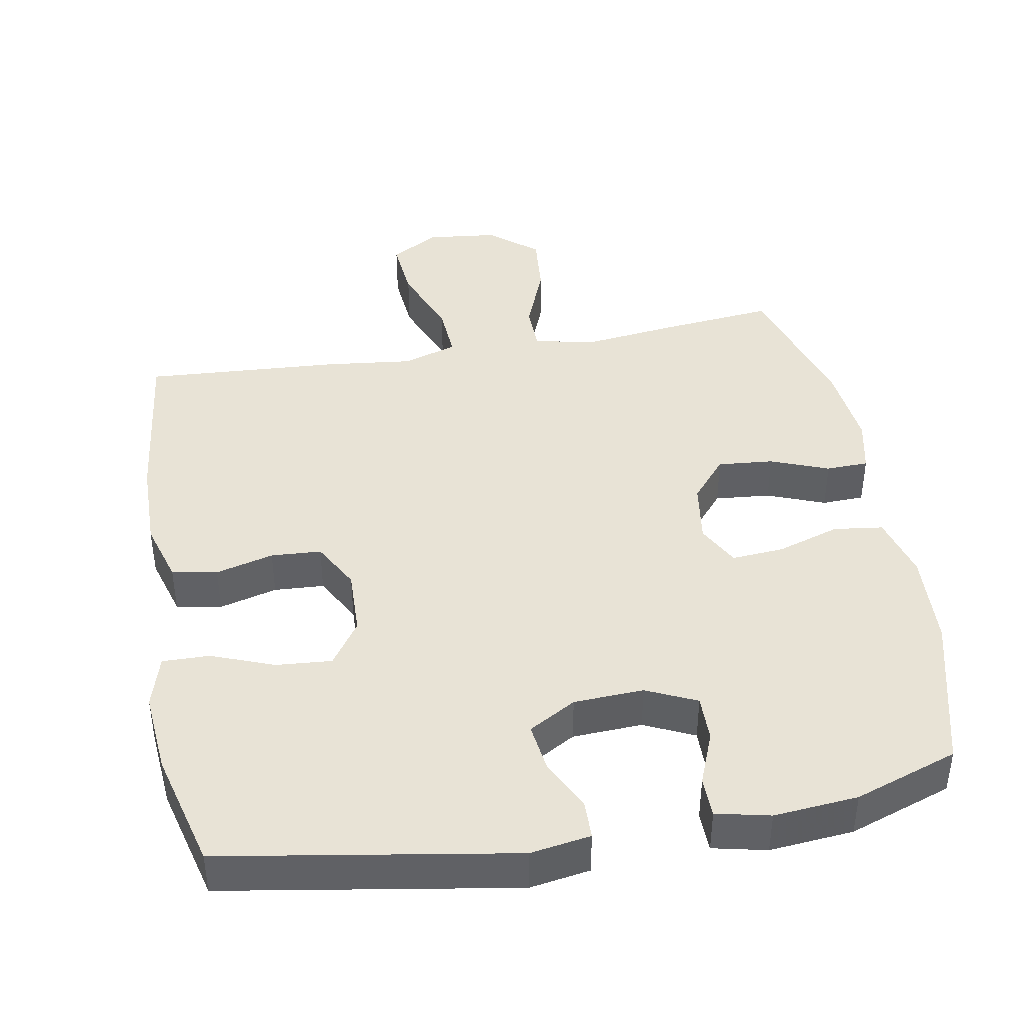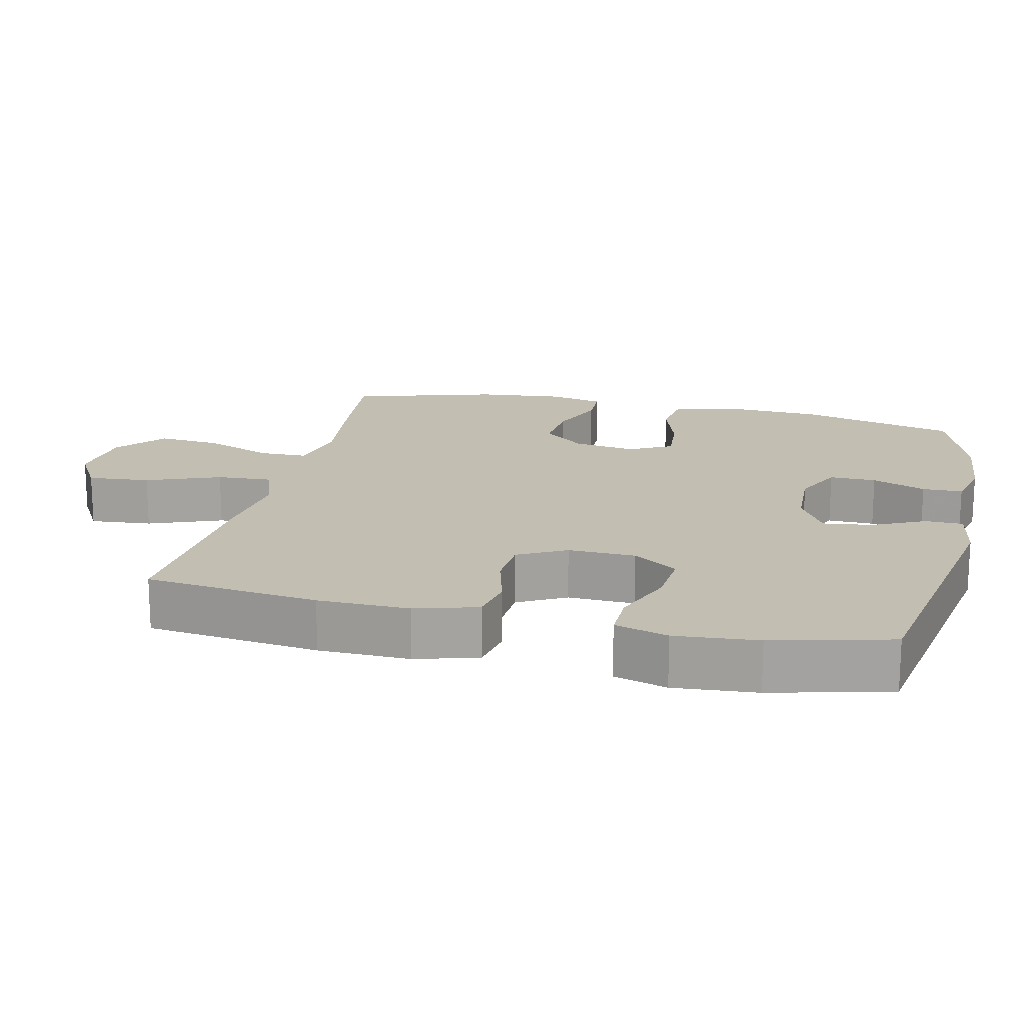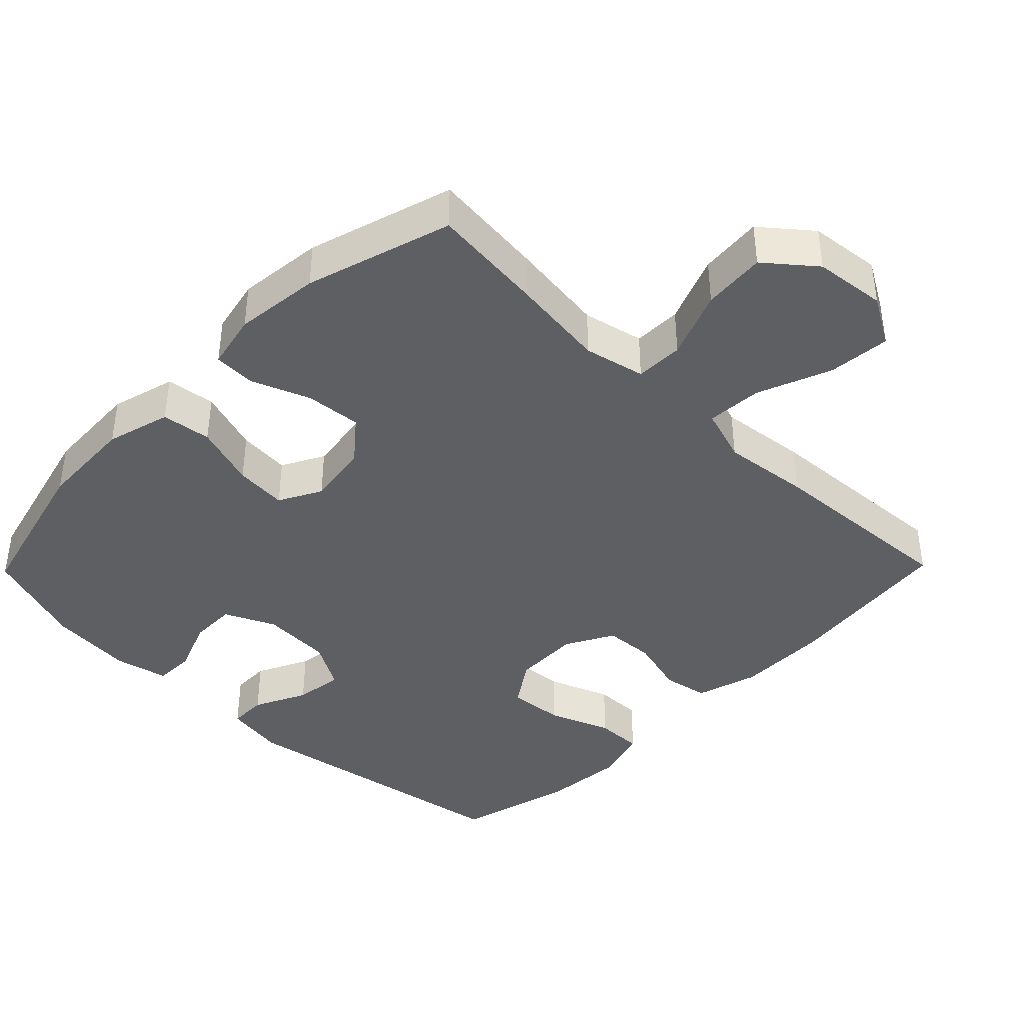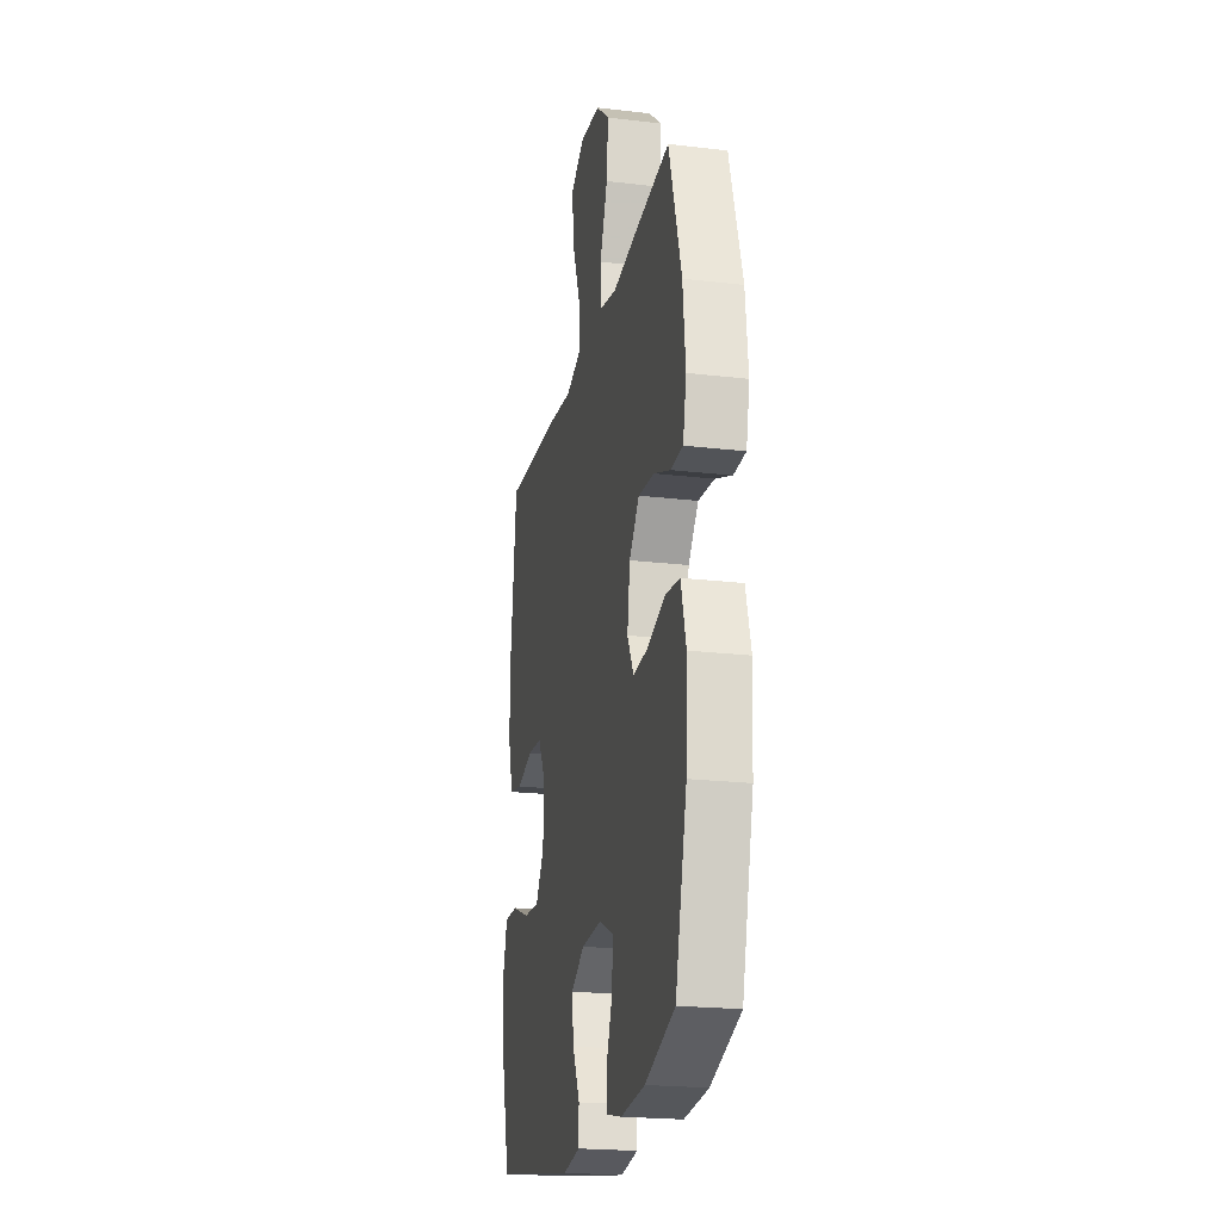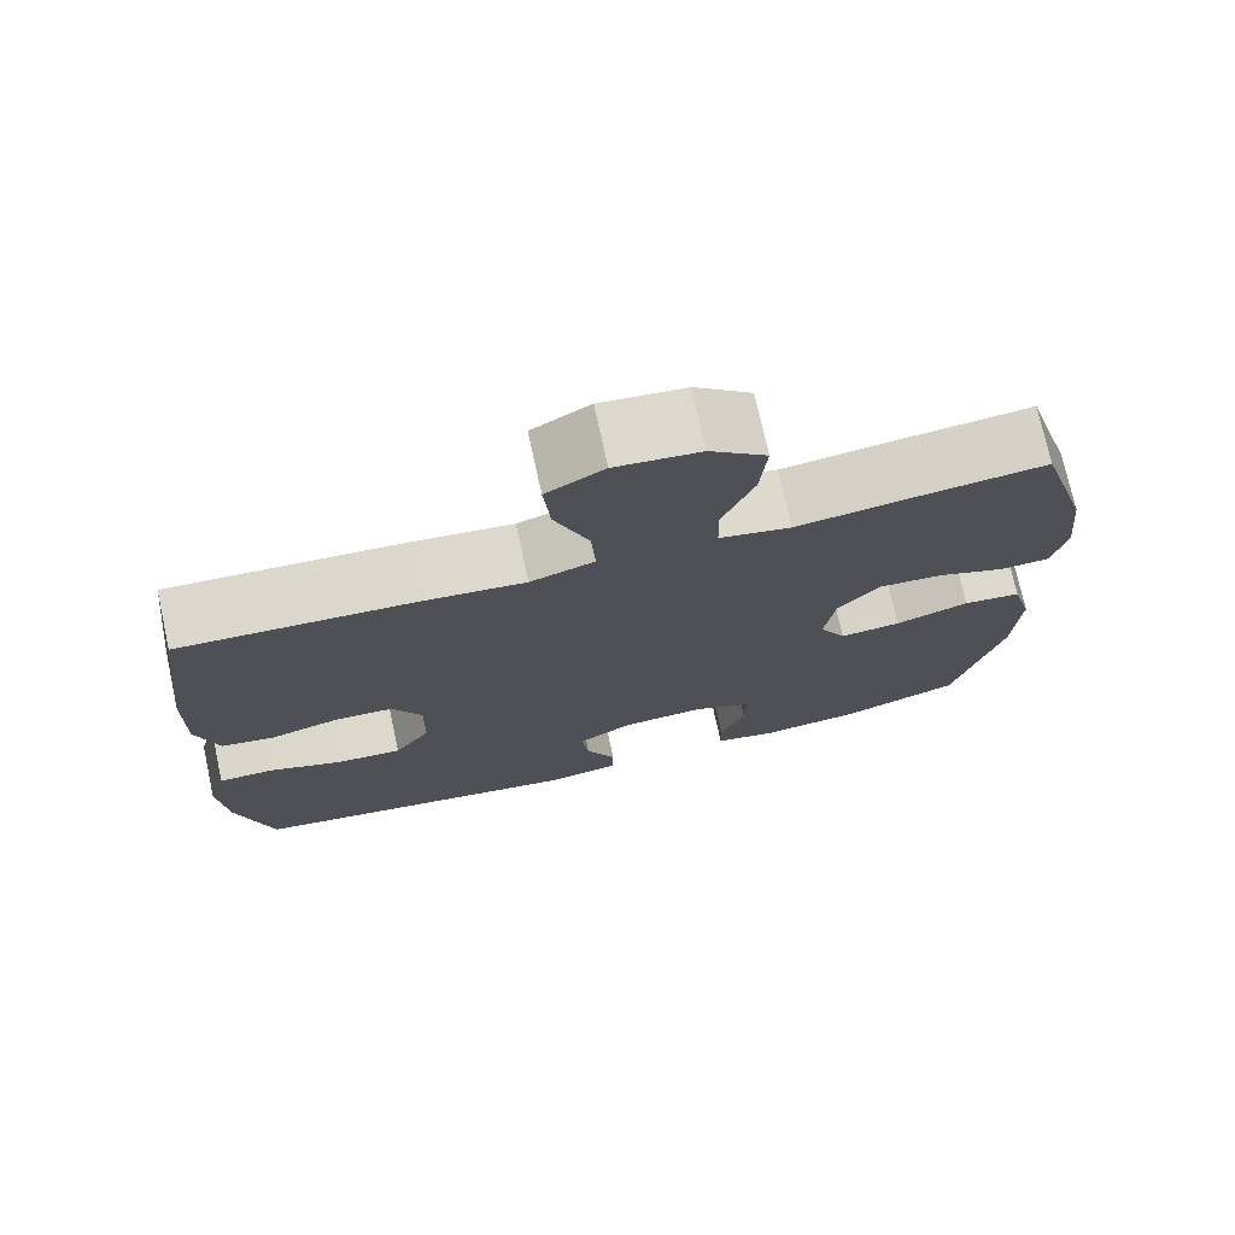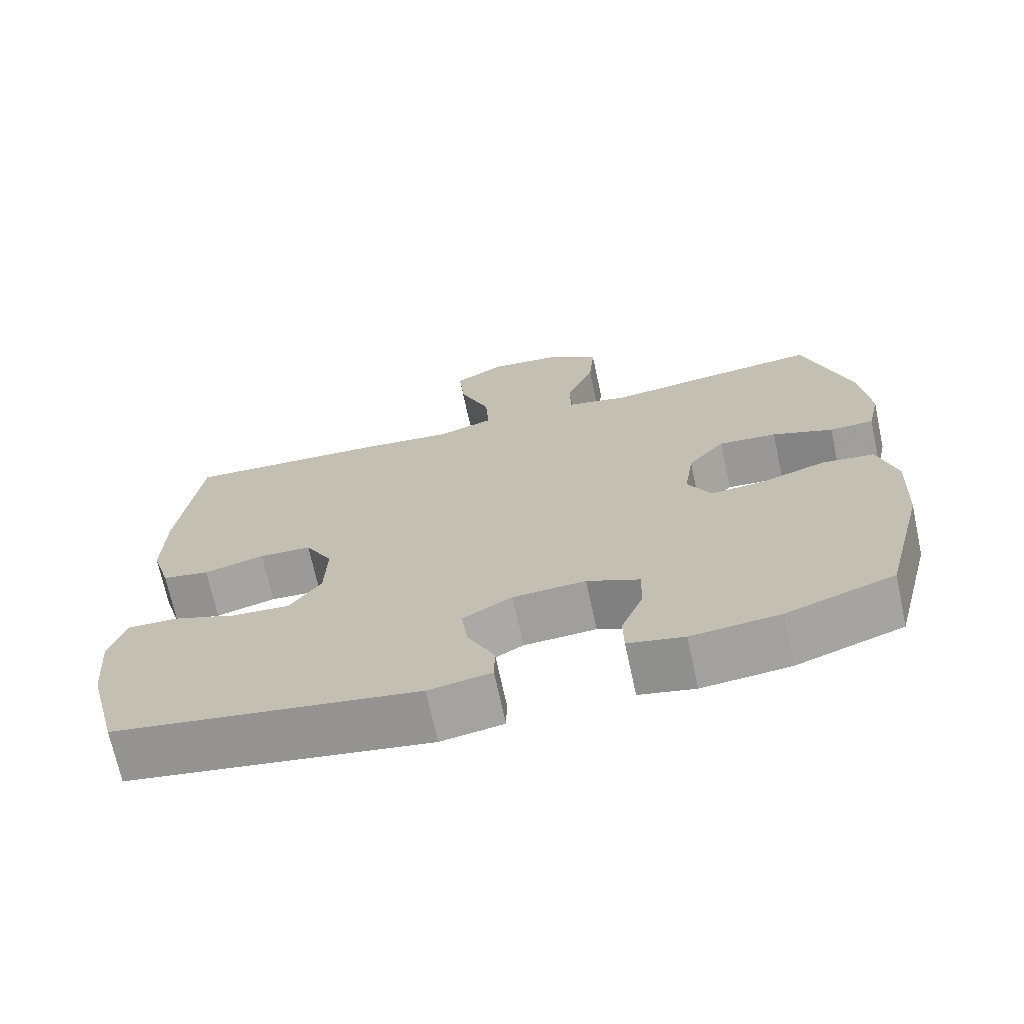
<metadata>
{"format":"obj","ext":"obj","renderer":"f3d","projection":"perspective","resolution":1024,"background":"white","views":[{"elev":41.9,"azim":169.9,"up":"+Y"},{"elev":17.5,"azim":103.2,"up":"+Y"},{"elev":-40.6,"azim":-44.4,"up":"+Y"},{"elev":-21.4,"azim":-101.8,"up":"+Z"},{"elev":74.3,"azim":167.6,"up":"+Z"},{"elev":-70.5,"azim":-167.8,"up":"+Z"}]}
</metadata>
<code>
v -0.5 0.07 0.5
v -0.34 0.07 0.483
v -0.204 0.07 0.466
v -0.118 0.07 0.485
v -0.117 0.07 0.553
v -0.155 0.07 0.649
v -0.163 0.07 0.738
v -0.095 0.07 0.794
v 0.006 0.07 0.805
v 0.075 0.07 0.765
v 0.067 0.07 0.677
v 0.026 0.07 0.573
v 0.021 0.07 0.494
v 0.098 0.07 0.469
v 0.222 0.07 0.483
v 0.5 0.07 0.5
v 0.529 0.07 0.255
v 0.531 0.07 0.126
v 0.505 0.07 0.038
v 0.441 0.07 0.026
v 0.359 0.07 0.048
v 0.288 0.07 0.044
v 0.251 0.07 -0.024
v 0.254 0.07 -0.119
v 0.297 0.07 -0.182
v 0.376 0.07 -0.176
v 0.464 0.07 -0.142
v 0.531 0.07 -0.141
v 0.553 0.07 -0.216
v 0.543 0.07 -0.333
v 0.5 0.07 -0.5
v 0.089 0.07 -0.568
v 0.004 0.07 -0.554
v 0.003 0.07 -0.5
v 0.039 0.07 -0.426
v 0.048 0.07 -0.357
v -0.019 0.07 -0.318
v -0.118 0.07 -0.313
v -0.189 0.07 -0.346
v -0.188 0.07 -0.412
v -0.158 0.07 -0.488
v -0.159 0.07 -0.545
v -0.235 0.07 -0.562
v -0.354 0.07 -0.551
v -0.5 0.07 -0.5
v -0.557 0.07 -0.278
v -0.564 0.07 -0.141
v -0.539 0.07 -0.05
v -0.469 0.07 -0.041
v -0.38 0.07 -0.07
v -0.306 0.07 -0.076
v -0.274 0.07 -0.016
v -0.287 0.07 0.072
v -0.337 0.07 0.132
v -0.416 0.07 0.125
v -0.498 0.07 0.093
v -0.558 0.07 0.095
v -0.575 0.07 0.173
v -0.562 0.07 0.294
v -0.5 0 0.5
v -0.34 0 0.483
v -0.204 0 0.466
v -0.118 0 0.485
v -0.117 0 0.553
v -0.155 0 0.649
v -0.163 0 0.738
v -0.095 0 0.794
v 0.006 0 0.805
v 0.075 0 0.765
v 0.067 0 0.677
v 0.026 0 0.573
v 0.021 0 0.494
v 0.098 0 0.469
v 0.222 0 0.483
v 0.5 0 0.5
v 0.529 0 0.255
v 0.531 0 0.126
v 0.505 0 0.038
v 0.441 0 0.026
v 0.359 0 0.048
v 0.288 0 0.044
v 0.251 0 -0.024
v 0.254 0 -0.119
v 0.297 0 -0.182
v 0.376 0 -0.176
v 0.464 0 -0.142
v 0.531 0 -0.141
v 0.553 0 -0.216
v 0.543 0 -0.333
v 0.5 0 -0.5
v 0.089 0 -0.568
v 0.004 0 -0.554
v 0.003 0 -0.5
v 0.039 0 -0.426
v 0.048 0 -0.357
v -0.019 0 -0.318
v -0.118 0 -0.313
v -0.189 0 -0.346
v -0.188 0 -0.412
v -0.158 0 -0.488
v -0.159 0 -0.545
v -0.235 0 -0.562
v -0.354 0 -0.551
v -0.5 0 -0.5
v -0.557 0 -0.278
v -0.564 0 -0.141
v -0.539 0 -0.05
v -0.469 0 -0.041
v -0.38 0 -0.07
v -0.306 0 -0.076
v -0.274 0 -0.016
v -0.287 0 0.072
v -0.337 0 0.132
v -0.416 0 0.125
v -0.498 0 0.093
v -0.558 0 0.095
v -0.575 0 0.173
v -0.562 0 0.294
f 55 56 57 58
f 54 55 58 59
f 47 48 49 50
f 47 50 51
f 46 47 51
f 45 46 51
f 44 45 51 52
f 40 41 42 43
f 39 40 43 44
f 32 33 34 35
f 32 35 36
f 31 32 36
f 30 31 36 37
f 26 27 28 29
f 25 26 29 30
f 18 19 20 21
f 18 21 22
f 17 18 22
f 14 15 16 17
f 13 14 17 22
f 9 10 11 12
f 9 12 13
f 8 9 13
f 5 6 7 8
f 4 5 8 13
f 3 4 13 22
f 54 59 1 2
f 53 54 2 3
f 52 53 3 22
f 39 44 52
f 38 39 52 22
f 25 30 37 38
f 24 25 38
f 23 24 38
f 22 23 38
f 117 116 115 114
f 118 117 114 113
f 109 108 107 106
f 110 109 106
f 110 106 105
f 110 105 104
f 111 110 104 103
f 102 101 100 99
f 103 102 99 98
f 94 93 92 91
f 95 94 91
f 95 91 90
f 96 95 90 89
f 88 87 86 85
f 89 88 85 84
f 80 79 78 77
f 81 80 77
f 81 77 76
f 76 75 74 73
f 81 76 73 72
f 71 70 69 68
f 72 71 68
f 72 68 67
f 67 66 65 64
f 72 67 64 63
f 81 72 63 62
f 61 60 118 113
f 62 61 113 112
f 81 62 112 111
f 111 103 98
f 81 111 98 97
f 97 96 89 84
f 97 84 83
f 97 83 82
f 97 82 81
f 1 60 61 2
f 2 61 62 3
f 3 62 63 4
f 4 63 64 5
f 5 64 65 6
f 6 65 66 7
f 7 66 67 8
f 8 67 68 9
f 9 68 69 10
f 10 69 70 11
f 11 70 71 12
f 12 71 72 13
f 13 72 73 14
f 14 73 74 15
f 15 74 75 16
f 16 75 76 17
f 17 76 77 18
f 18 77 78 19
f 19 78 79 20
f 20 79 80 21
f 21 80 81 22
f 22 81 82 23
f 23 82 83 24
f 24 83 84 25
f 25 84 85 26
f 26 85 86 27
f 27 86 87 28
f 28 87 88 29
f 29 88 89 30
f 30 89 90 31
f 31 90 91 32
f 32 91 92 33
f 33 92 93 34
f 34 93 94 35
f 35 94 95 36
f 36 95 96 37
f 37 96 97 38
f 38 97 98 39
f 39 98 99 40
f 40 99 100 41
f 41 100 101 42
f 42 101 102 43
f 43 102 103 44
f 44 103 104 45
f 45 104 105 46
f 46 105 106 47
f 47 106 107 48
f 48 107 108 49
f 49 108 109 50
f 50 109 110 51
f 51 110 111 52
f 52 111 112 53
f 53 112 113 54
f 54 113 114 55
f 55 114 115 56
f 56 115 116 57
f 57 116 117 58
f 58 117 118 59
f 59 118 60 1

</code>
